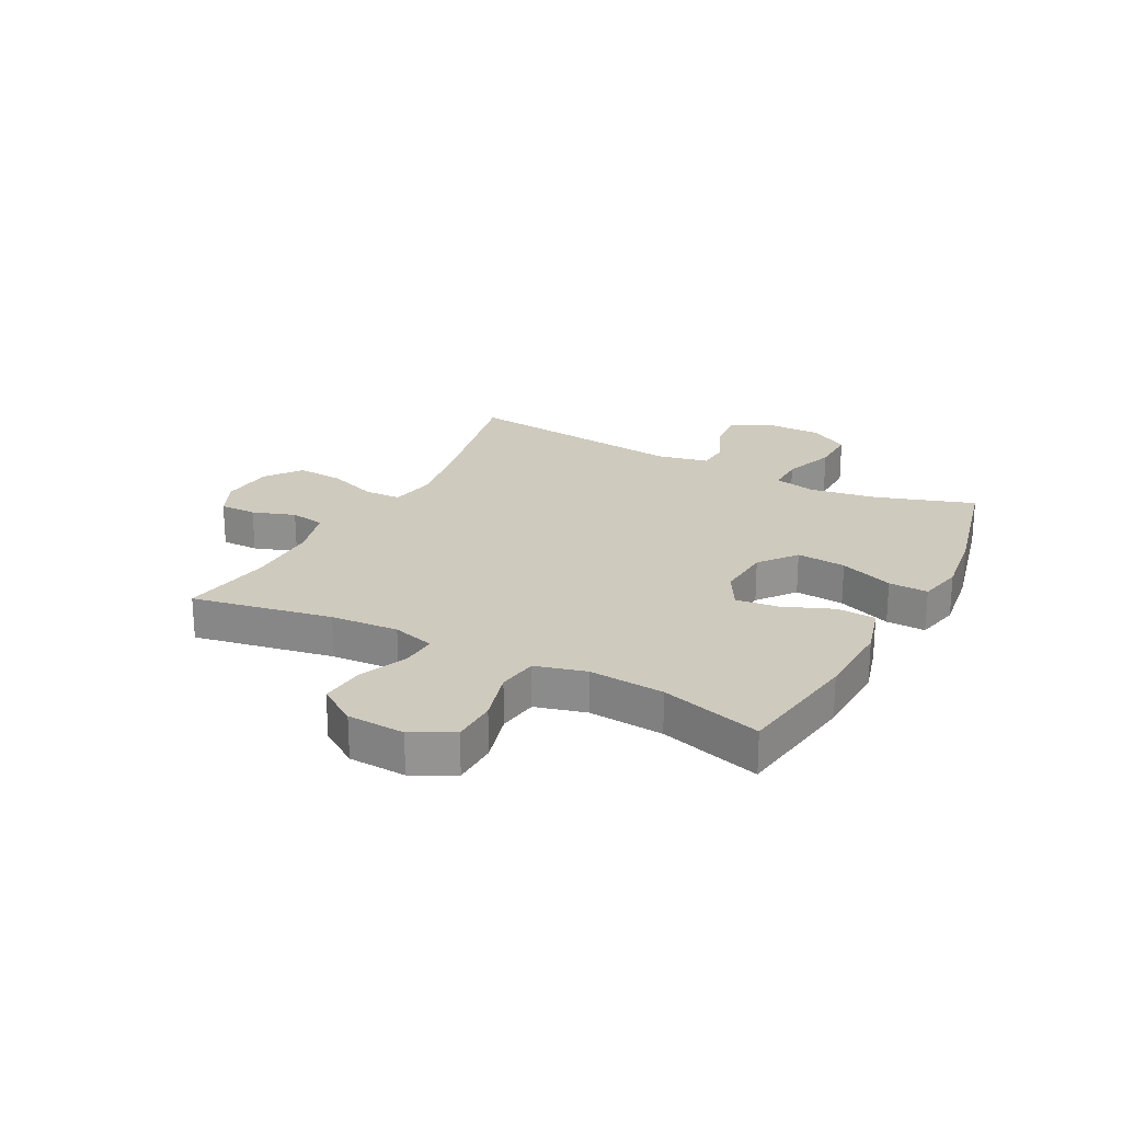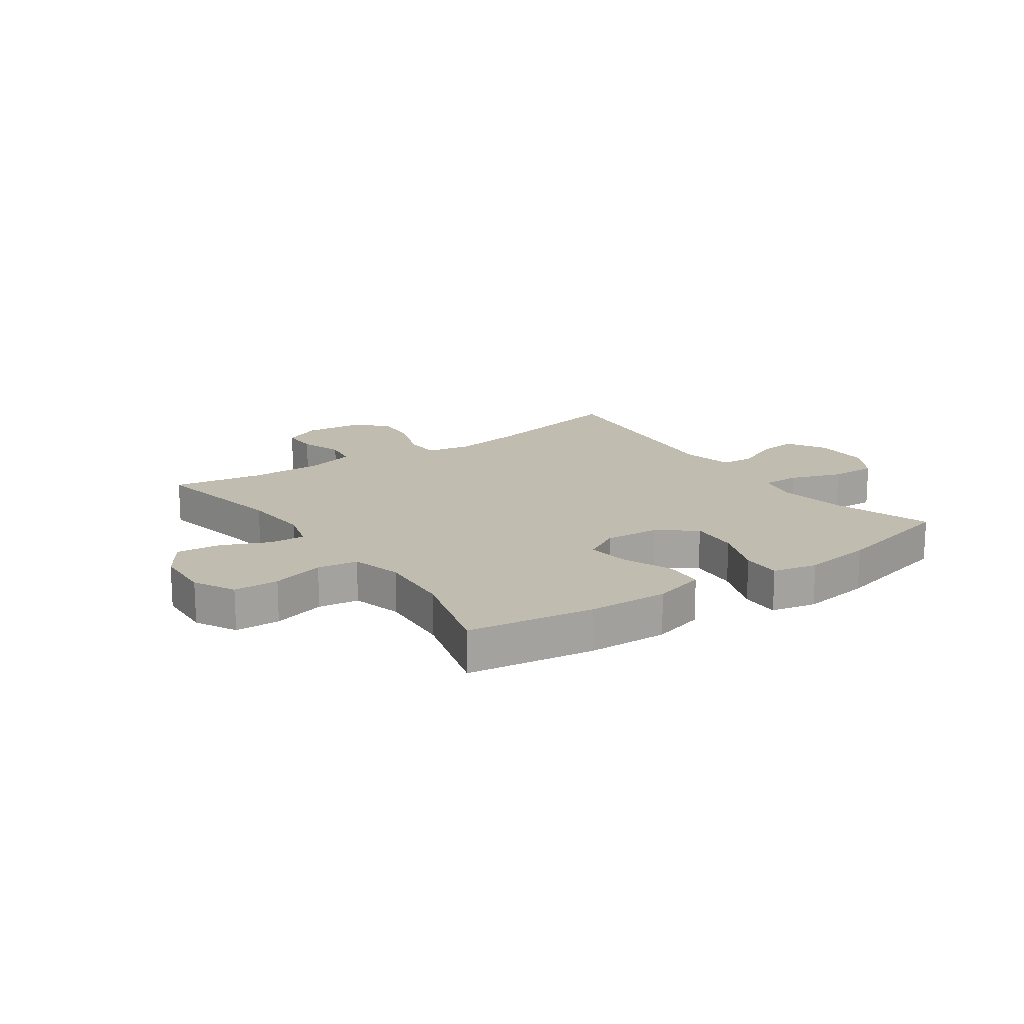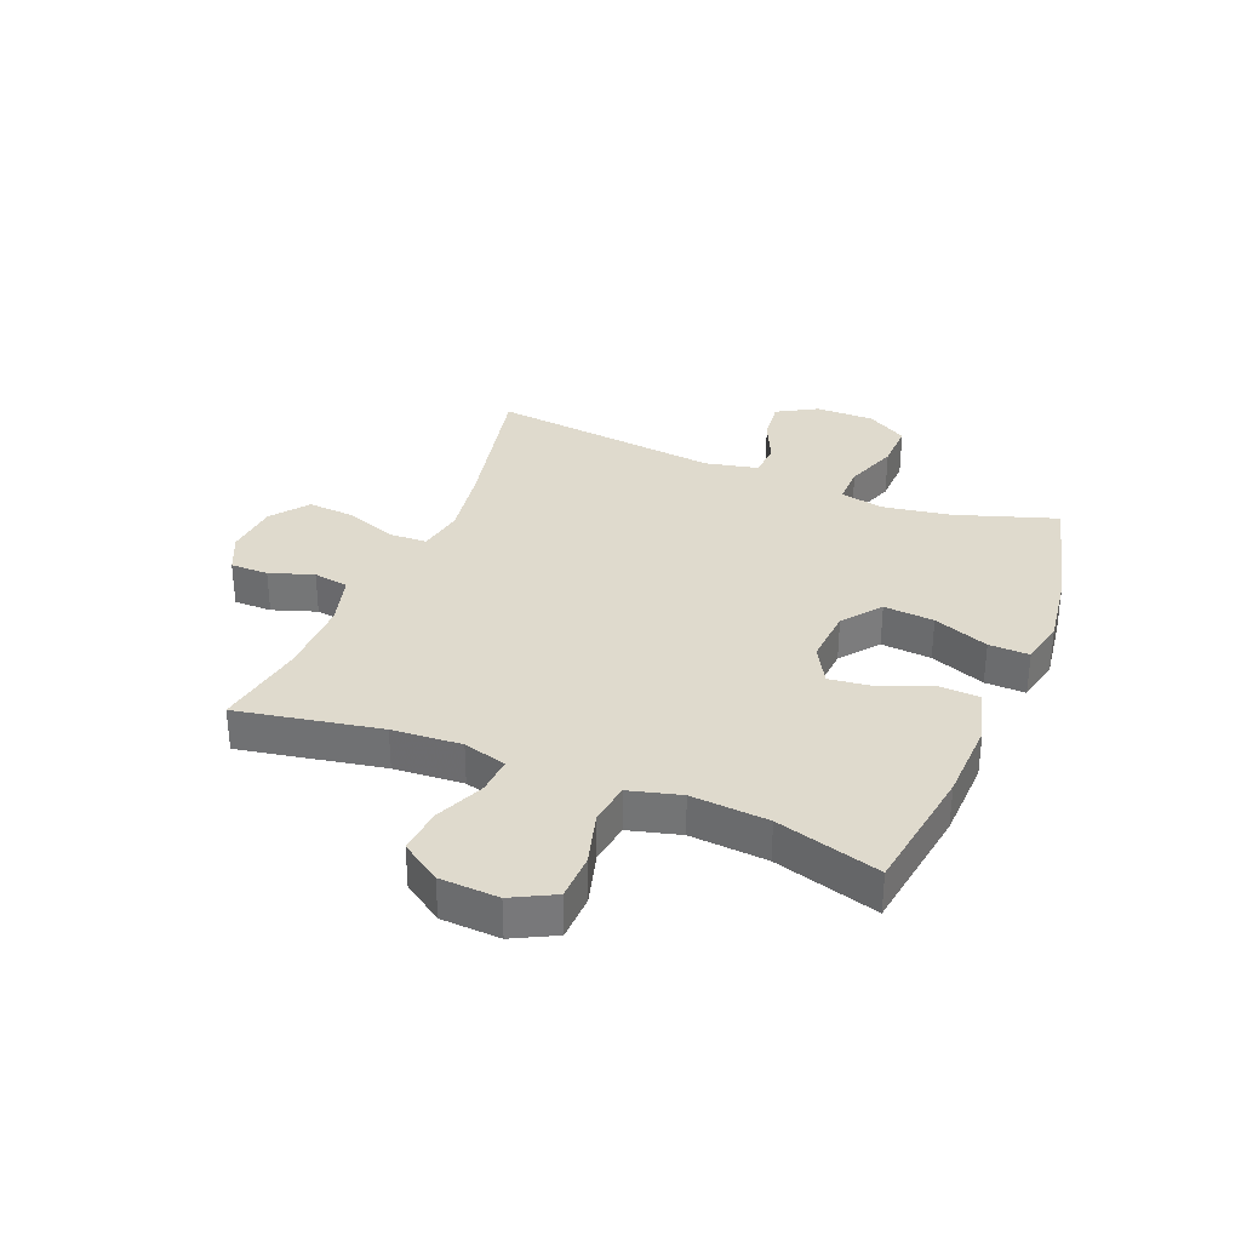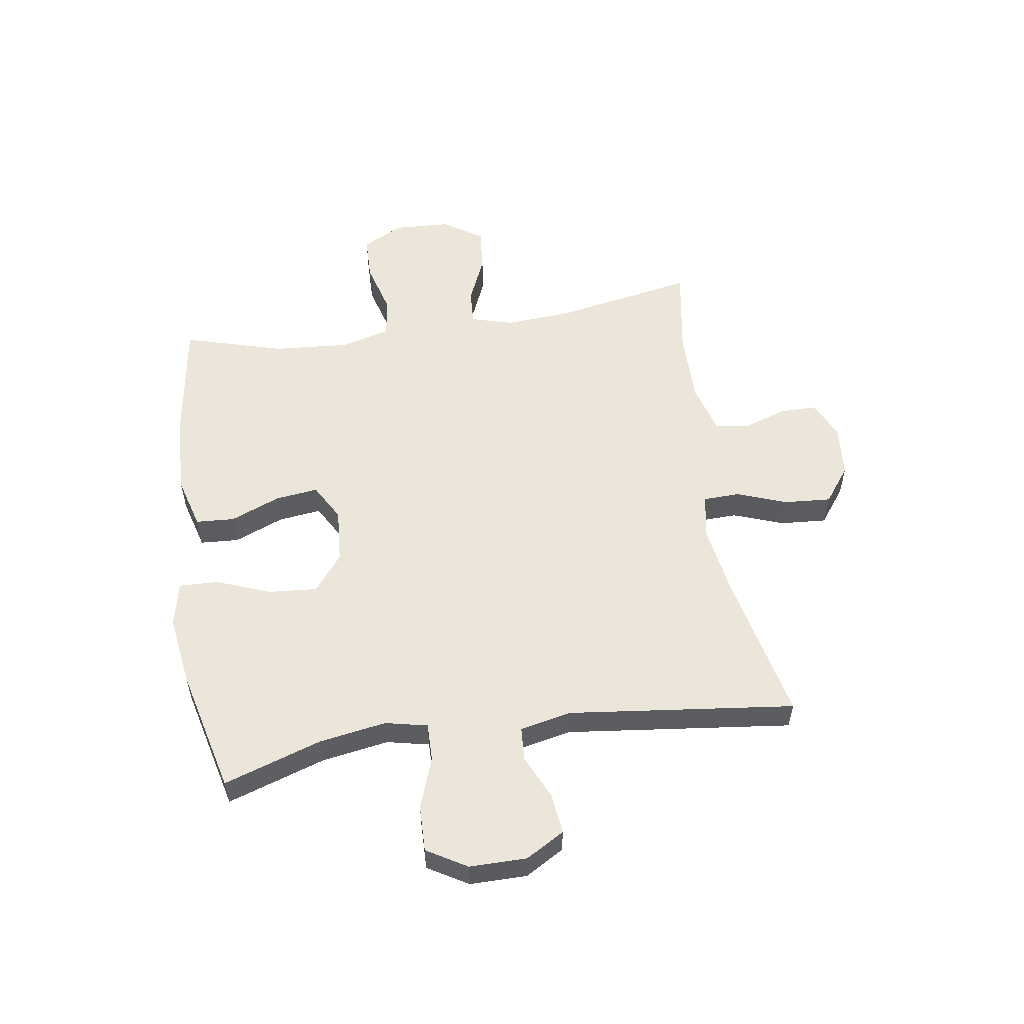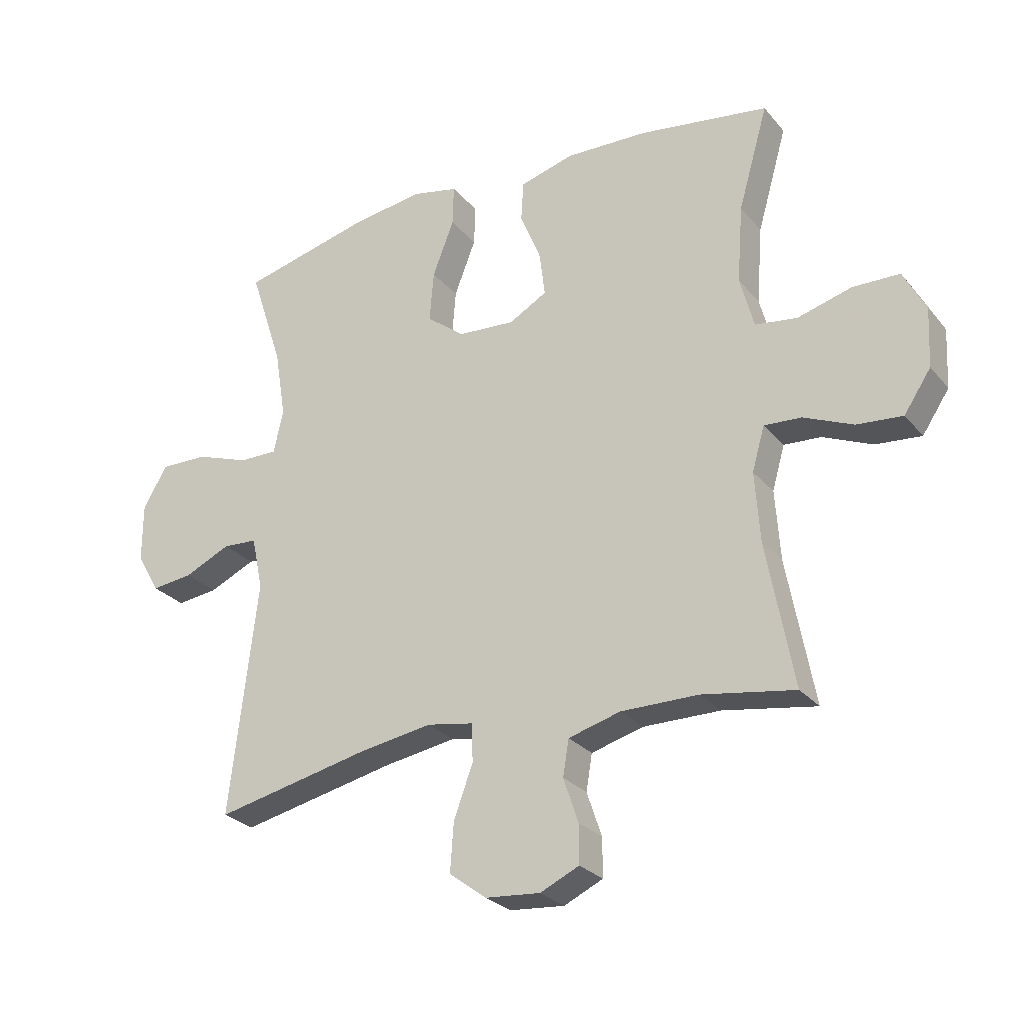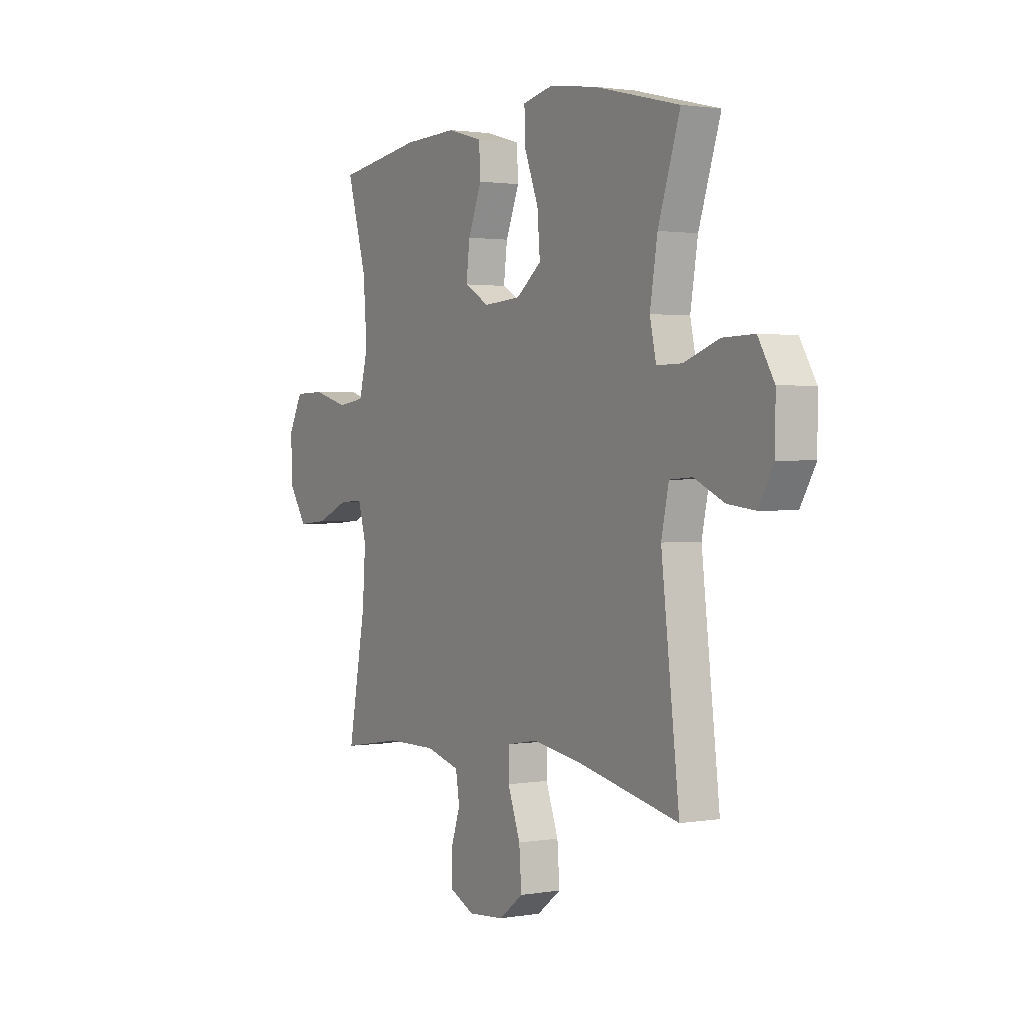
<metadata>
{"format":"obj","ext":"obj","renderer":"f3d","projection":"perspective","resolution":1024,"background":"white","views":[{"elev":23.2,"azim":-62.3,"up":"+Y"},{"elev":16.6,"azim":-35.0,"up":"+Y"},{"elev":32.9,"azim":-67.9,"up":"+Y"},{"elev":55.1,"azim":81.3,"up":"+Y"},{"elev":-27.0,"azim":-149.1,"up":"+Z"},{"elev":1.6,"azim":58.9,"up":"+Z"}]}
</metadata>
<code>
v -0.5 0.07 -0.5
v -0.455 0.07 -0.258
v -0.447 0.07 -0.141
v -0.468 0.07 -0.068
v -0.53 0.07 -0.072
v -0.613 0.07 -0.108
v -0.689 0.07 -0.115
v -0.734 0.07 -0.048
v -0.739 0.07 0.051
v -0.702 0.07 0.122
v -0.624 0.07 0.124
v -0.533 0.07 0.099
v -0.463 0.07 0.109
v -0.44 0.07 0.196
v -0.45 0.07 0.326
v -0.5 0.07 0.5
v -0.282 0.07 0.533
v -0.144 0.07 0.538
v -0.054 0.07 0.513
v -0.05 0.07 0.446
v -0.085 0.07 0.36
v -0.094 0.07 0.286
v -0.03 0.07 0.25
v 0.065 0.07 0.257
v 0.129 0.07 0.307
v 0.122 0.07 0.392
v 0.086 0.07 0.485
v 0.084 0.07 0.553
v 0.161 0.07 0.57
v 0.282 0.07 0.553
v 0.5 0.07 0.5
v 0.444 0.07 0.33
v 0.425 0.07 0.214
v 0.441 0.07 0.141
v 0.506 0.07 0.142
v 0.596 0.07 0.174
v 0.676 0.07 0.176
v 0.717 0.07 0.107
v 0.717 0.07 0.008
v 0.678 0.07 -0.059
v 0.608 0.07 -0.051
v 0.531 0.07 -0.016
v 0.473 0.07 -0.02
v 0.454 0.07 -0.109
v 0.5 0.07 -0.5
v 0.238 0.07 -0.444
v 0.117 0.07 -0.425
v 0.039 0.07 -0.439
v 0.037 0.07 -0.502
v 0.069 0.07 -0.589
v 0.075 0.07 -0.67
v 0.013 0.07 -0.717
v -0.079 0.07 -0.725
v -0.144 0.07 -0.695
v -0.144 0.07 -0.631
v -0.119 0.07 -0.557
v -0.129 0.07 -0.497
v -0.216 0.07 -0.473
v -0.345 0.07 -0.474
v -0.5 0 -0.5
v -0.455 0 -0.258
v -0.447 0 -0.141
v -0.468 0 -0.068
v -0.53 0 -0.072
v -0.613 0 -0.108
v -0.689 0 -0.115
v -0.734 0 -0.048
v -0.739 0 0.051
v -0.702 0 0.122
v -0.624 0 0.124
v -0.533 0 0.099
v -0.463 0 0.109
v -0.44 0 0.196
v -0.45 0 0.326
v -0.5 0 0.5
v -0.282 0 0.533
v -0.144 0 0.538
v -0.054 0 0.513
v -0.05 0 0.446
v -0.085 0 0.36
v -0.094 0 0.286
v -0.03 0 0.25
v 0.065 0 0.257
v 0.129 0 0.307
v 0.122 0 0.392
v 0.086 0 0.485
v 0.084 0 0.553
v 0.161 0 0.57
v 0.282 0 0.553
v 0.5 0 0.5
v 0.444 0 0.33
v 0.425 0 0.214
v 0.441 0 0.141
v 0.506 0 0.142
v 0.596 0 0.174
v 0.676 0 0.176
v 0.717 0 0.107
v 0.717 0 0.008
v 0.678 0 -0.059
v 0.608 0 -0.051
v 0.531 0 -0.016
v 0.473 0 -0.02
v 0.454 0 -0.109
v 0.5 0 -0.5
v 0.238 0 -0.444
v 0.117 0 -0.425
v 0.039 0 -0.439
v 0.037 0 -0.502
v 0.069 0 -0.589
v 0.075 0 -0.67
v 0.013 0 -0.717
v -0.079 0 -0.725
v -0.144 0 -0.695
v -0.144 0 -0.631
v -0.119 0 -0.557
v -0.129 0 -0.497
v -0.216 0 -0.473
v -0.345 0 -0.474
f 54 55 56
f 53 54 56
f 52 53 56
f 51 52 56
f 50 51 56
f 49 50 56
f 48 49 56 57
f 44 45 46
f 43 44 46 47
f 40 41 42
f 39 40 42
f 38 39 42
f 37 38 42
f 36 37 42
f 35 36 42
f 34 35 42 43
f 43 47 48
f 34 43 48
f 33 34 48
f 30 31 32
f 29 30 32
f 28 29 32
f 27 28 32
f 26 27 32
f 25 26 32 33
f 19 20 21
f 18 19 21
f 17 18 21
f 16 17 21
f 15 16 21
f 14 15 21 22
f 13 14 22 23
f 10 11 12
f 9 10 12
f 8 9 12
f 7 8 12
f 6 7 12
f 5 6 12
f 4 5 12 13
f 13 23 24
f 4 13 24
f 3 4 24
f 59 1 2
f 2 3 24
f 59 2 24
f 58 59 24
f 48 57 58
f 33 48 58
f 25 33 58
f 24 25 58
f 115 114 113
f 115 113 112
f 115 112 111
f 115 111 110
f 115 110 109
f 115 109 108
f 116 115 108 107
f 105 104 103
f 106 105 103 102
f 101 100 99
f 101 99 98
f 101 98 97
f 101 97 96
f 101 96 95
f 101 95 94
f 102 101 94 93
f 107 106 102
f 107 102 93
f 107 93 92
f 91 90 89
f 91 89 88
f 91 88 87
f 91 87 86
f 91 86 85
f 92 91 85 84
f 80 79 78
f 80 78 77
f 80 77 76
f 80 76 75
f 80 75 74
f 81 80 74 73
f 82 81 73 72
f 71 70 69
f 71 69 68
f 71 68 67
f 71 67 66
f 71 66 65
f 71 65 64
f 72 71 64 63
f 83 82 72
f 83 72 63
f 83 63 62
f 61 60 118
f 83 62 61
f 83 61 118
f 83 118 117
f 117 116 107
f 117 107 92
f 117 92 84
f 117 84 83
f 1 60 61 2
f 2 61 62 3
f 3 62 63 4
f 4 63 64 5
f 5 64 65 6
f 6 65 66 7
f 7 66 67 8
f 8 67 68 9
f 9 68 69 10
f 10 69 70 11
f 11 70 71 12
f 12 71 72 13
f 13 72 73 14
f 14 73 74 15
f 15 74 75 16
f 16 75 76 17
f 17 76 77 18
f 18 77 78 19
f 19 78 79 20
f 20 79 80 21
f 21 80 81 22
f 22 81 82 23
f 23 82 83 24
f 24 83 84 25
f 25 84 85 26
f 26 85 86 27
f 27 86 87 28
f 28 87 88 29
f 29 88 89 30
f 30 89 90 31
f 31 90 91 32
f 32 91 92 33
f 33 92 93 34
f 34 93 94 35
f 35 94 95 36
f 36 95 96 37
f 37 96 97 38
f 38 97 98 39
f 39 98 99 40
f 40 99 100 41
f 41 100 101 42
f 42 101 102 43
f 43 102 103 44
f 44 103 104 45
f 45 104 105 46
f 46 105 106 47
f 47 106 107 48
f 48 107 108 49
f 49 108 109 50
f 50 109 110 51
f 51 110 111 52
f 52 111 112 53
f 53 112 113 54
f 54 113 114 55
f 55 114 115 56
f 56 115 116 57
f 57 116 117 58
f 58 117 118 59
f 59 118 60 1

</code>
